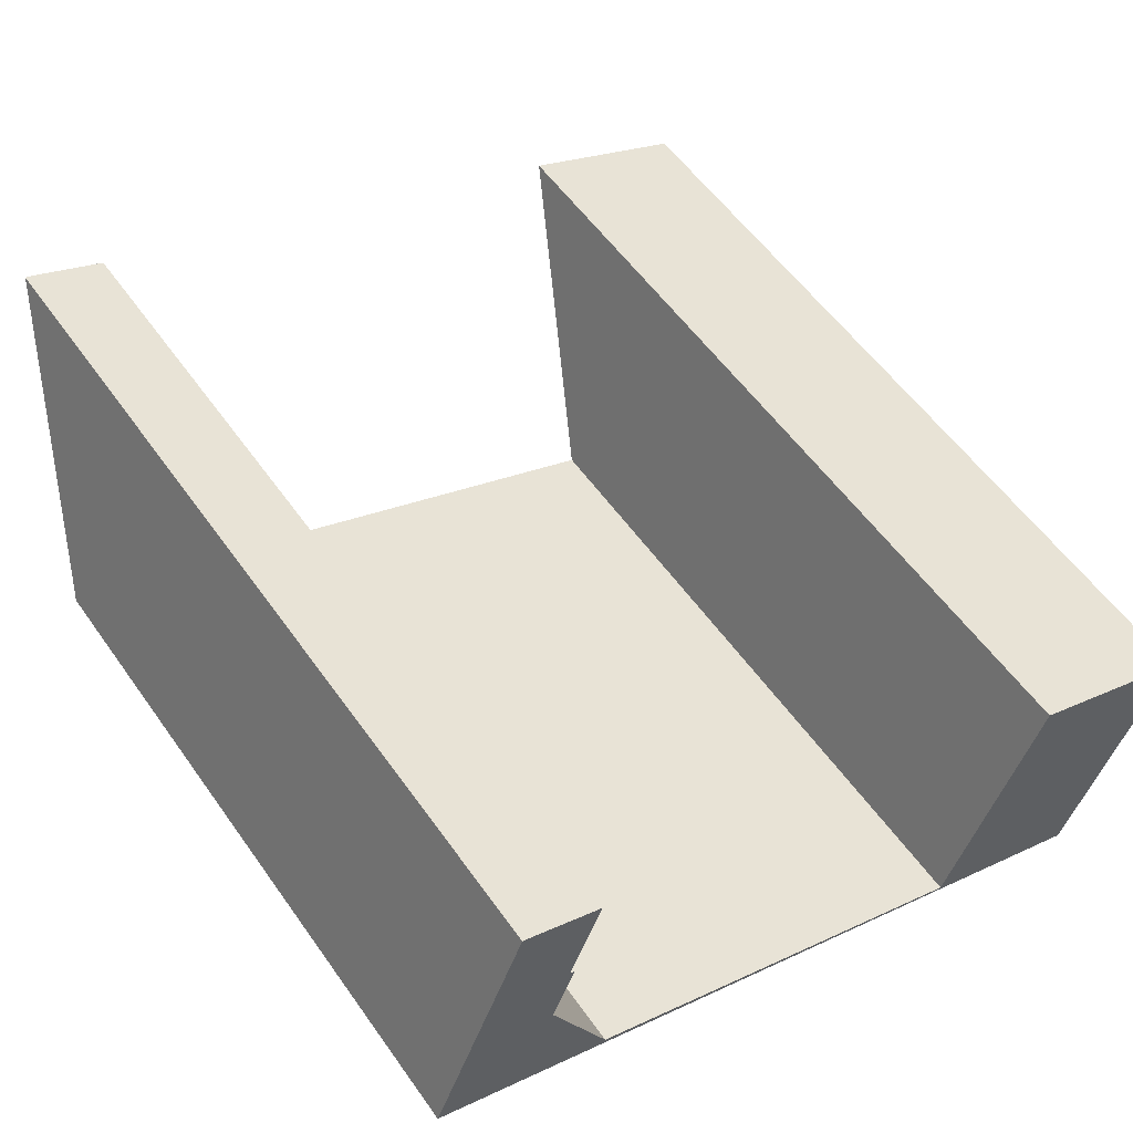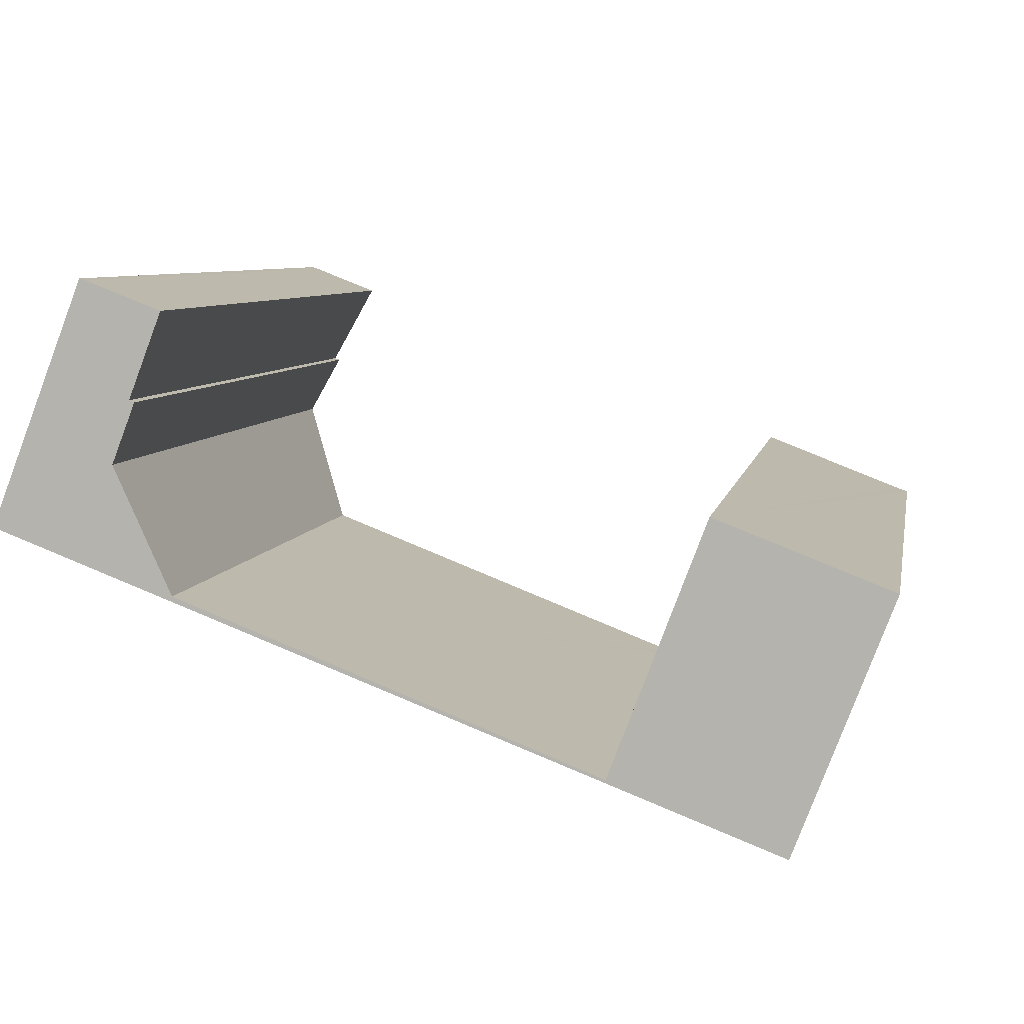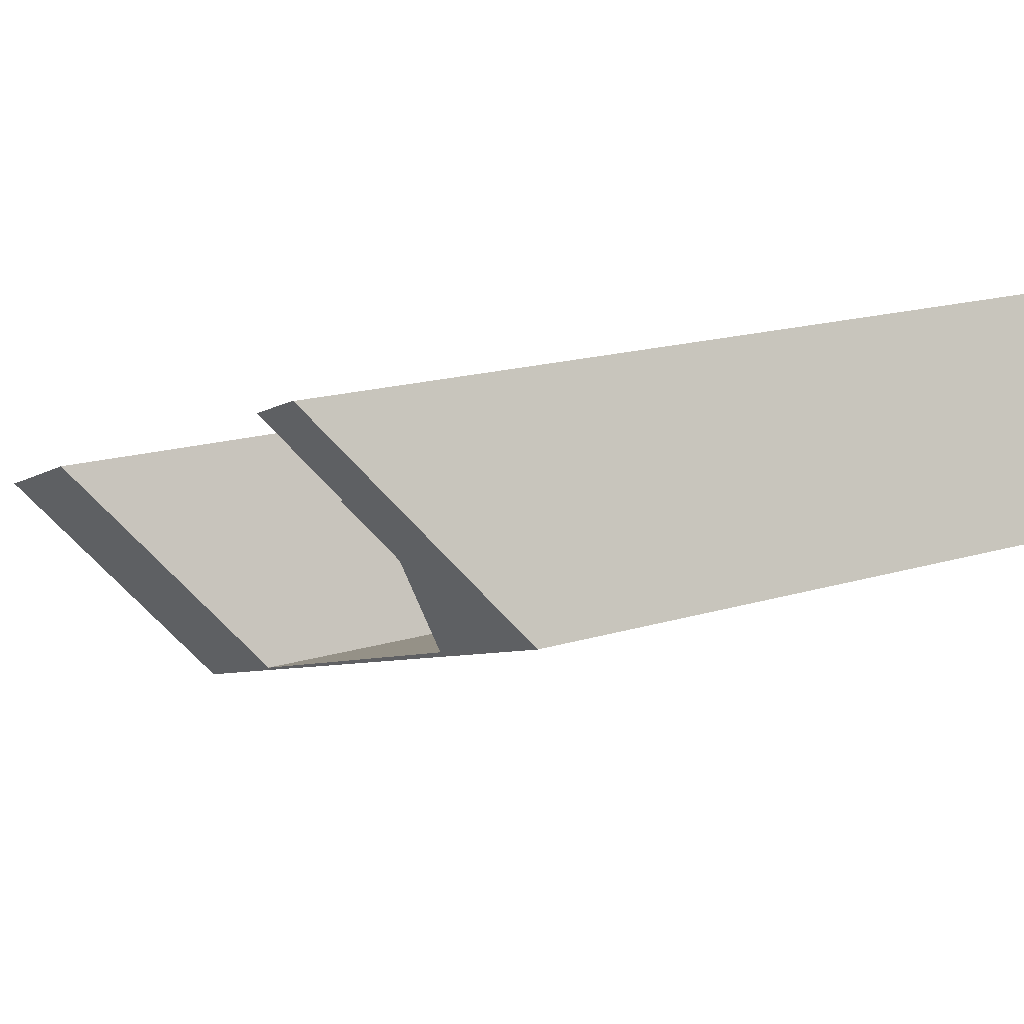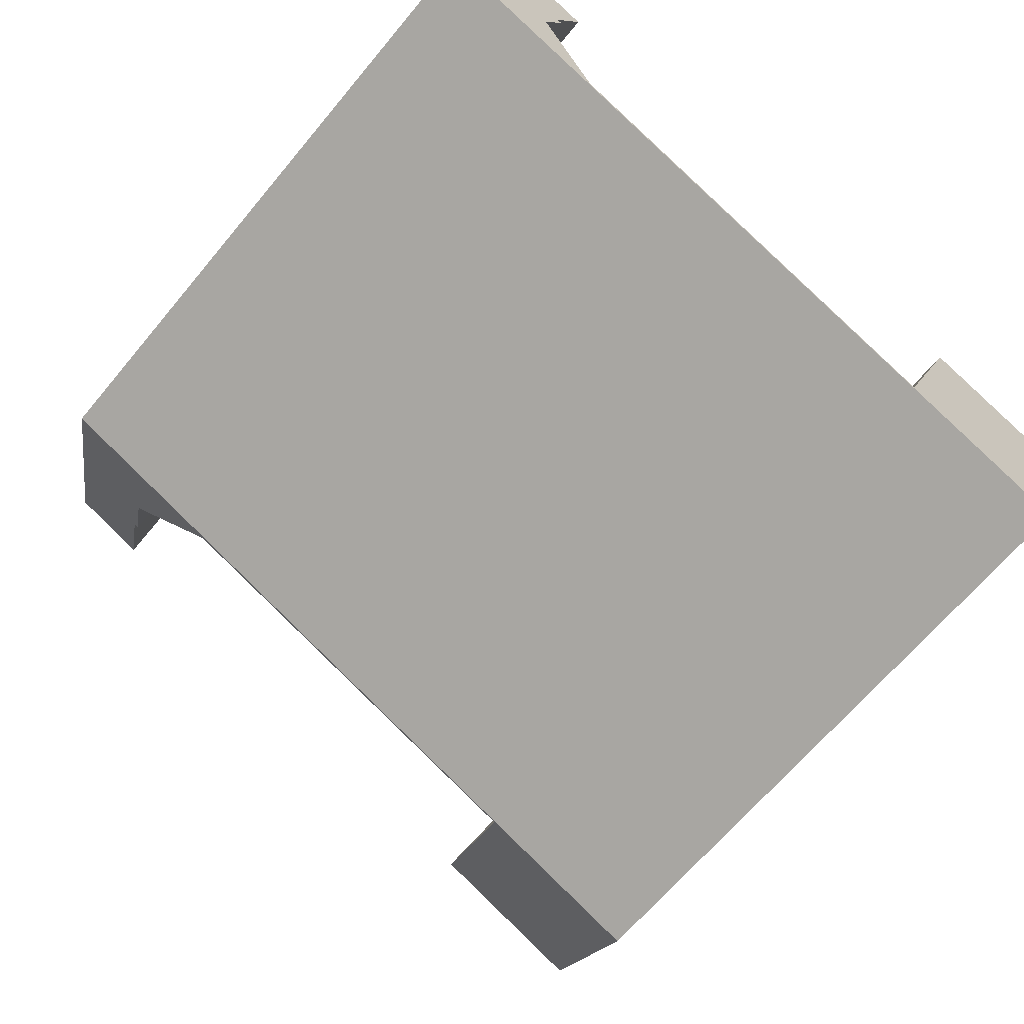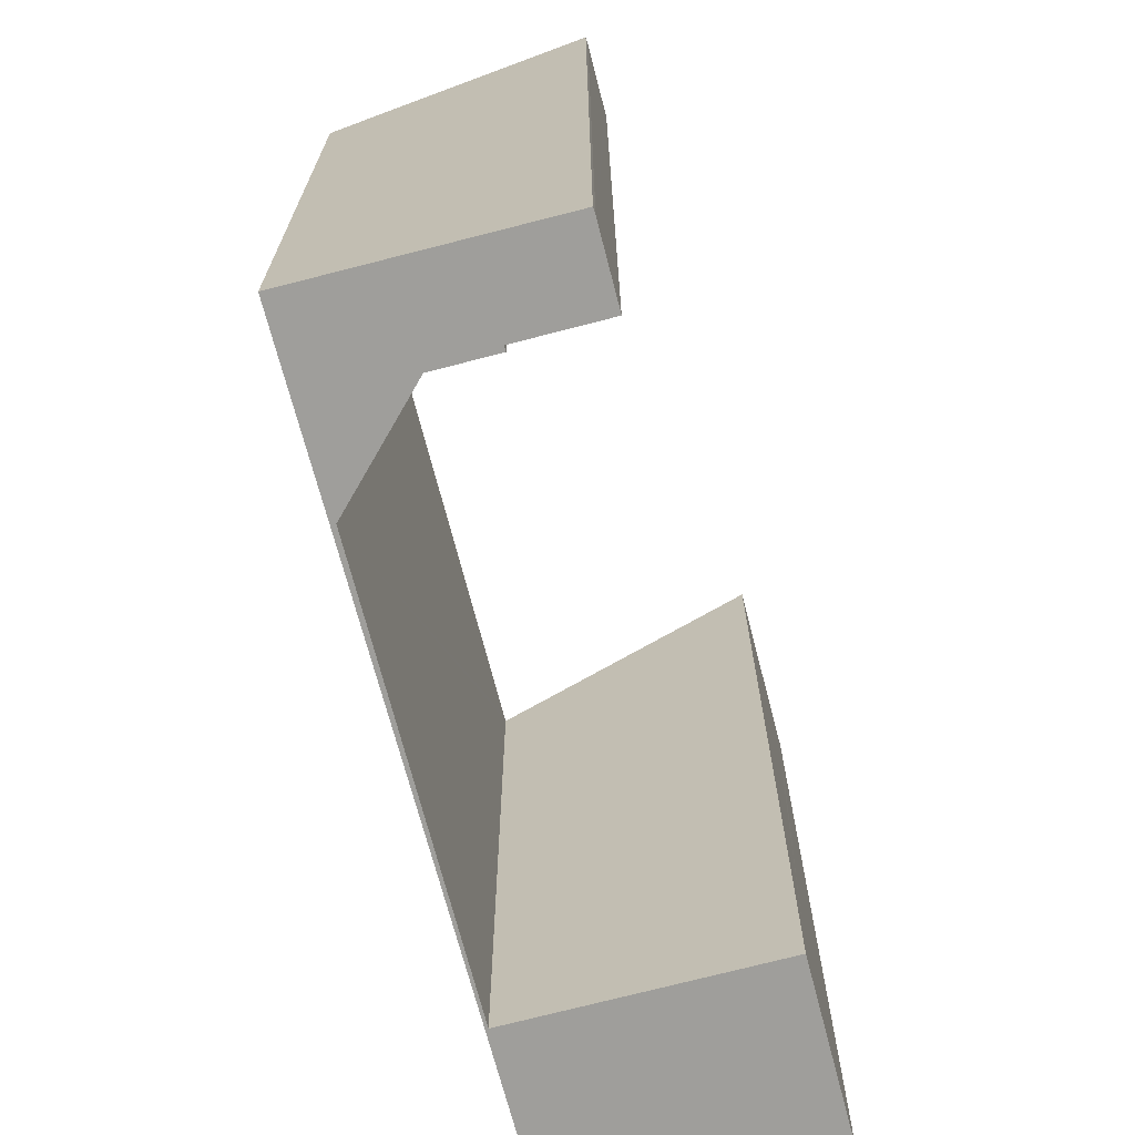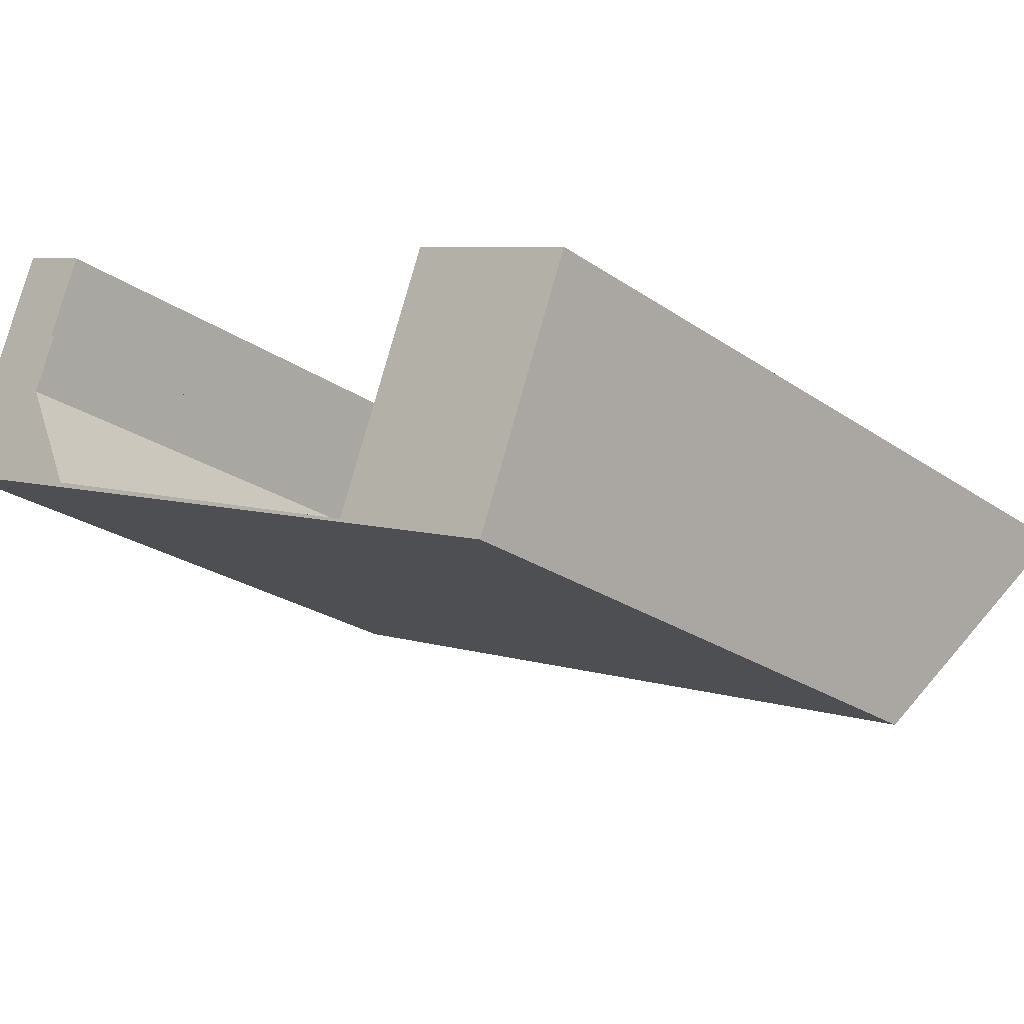
<metadata>
{"format":"obj","ext":"obj","renderer":"f3d","projection":"perspective","resolution":1024,"background":"white","views":[{"elev":55.6,"azim":-34.6,"up":"+Z"},{"elev":6.8,"azim":10.1,"up":"+Z"},{"elev":18.0,"azim":-120.4,"up":"+Z"},{"elev":-65.8,"azim":-39.7,"up":"+Z"},{"elev":-70.8,"azim":-54.4,"up":"+Y"},{"elev":-23.8,"azim":40.9,"up":"+Z"}]}
</metadata>
<code>
v  11.97 10.22 -4.556
v  13.29 13.38 -0.583
v  13.46 13.38 -0.647
v  10.77 13.39 0.387
v  9.304 10.26 -3.491
v  9.185 10.22 -3.497
v  9.202 10.26 -3.452
v  2.784 10.28 -0.976
v  0 10.22 6.259e-16
v  1.895 11.42 0.977
v  2.176 12.17 1.941
v  2.255 12.17 1.91
v  1.548 13.24 3.697
v  1.444 13.24 3.731
v  2.57 13.24 3.303
v  2.682 13.24 3.26
v  2.682 -1.996e-16 3.26
v  2.176 -1.189e-16 1.941
v  2.255 -1.17e-16 1.91
v  1.895 -5.982e-17 0.977
v  13.46 3.962e-17 -0.647
v  11.97 2.79e-16 -4.556
v  2.784 5.976e-17 -0.976
v  9.304 2.138e-16 -3.491
v  9.202 2.114e-16 -3.452
v  10.77 -2.37e-17 0.387
v  13.29 3.57e-17 -0.583
v  1.548 -2.264e-16 3.697
v  1.444 -2.285e-16 3.731
v  2.57 -2.023e-16 3.303
v  0 0 0
v  9.185 2.141e-16 -3.497
g defaultobject
f 1 2 3
f 2 1 4
f 4 1 5
f 5 1 6
f 5 6 7
f 7 6 8
f 8 6 9
f 8 9 10
f 10 11 12
f 11 10 13
f 13 10 14
f 14 10 9
f 11 15 16
f 15 11 13
f 17 11 16
f 11 17 18
f 19 10 12
f 10 19 20
f 21 1 3
f 1 21 22
f 18 12 11
f 12 18 19
f 23 7 8
f 7 23 5
f 5 23 24
f 24 23 25
f 26 2 4
f 2 26 3
f 3 26 21
f 21 26 27
f 14 28 13
f 28 14 29
f 28 15 13
f 15 28 16
f 16 28 17
f 17 28 30
f 20 8 10
f 8 20 23
f 5 26 4
f 26 5 24
f 9 29 14
f 29 9 31
f 22 6 1
f 6 22 9
f 9 22 31
f 31 22 32
f 26 24 27
f 22 24 32
f 24 22 21
f 24 21 27
f 32 24 25
f 32 25 31
f 31 25 23
f 31 23 20
f 31 20 19
f 31 19 18
f 31 18 17
f 31 17 30
f 31 30 28
f 31 28 29

</code>
